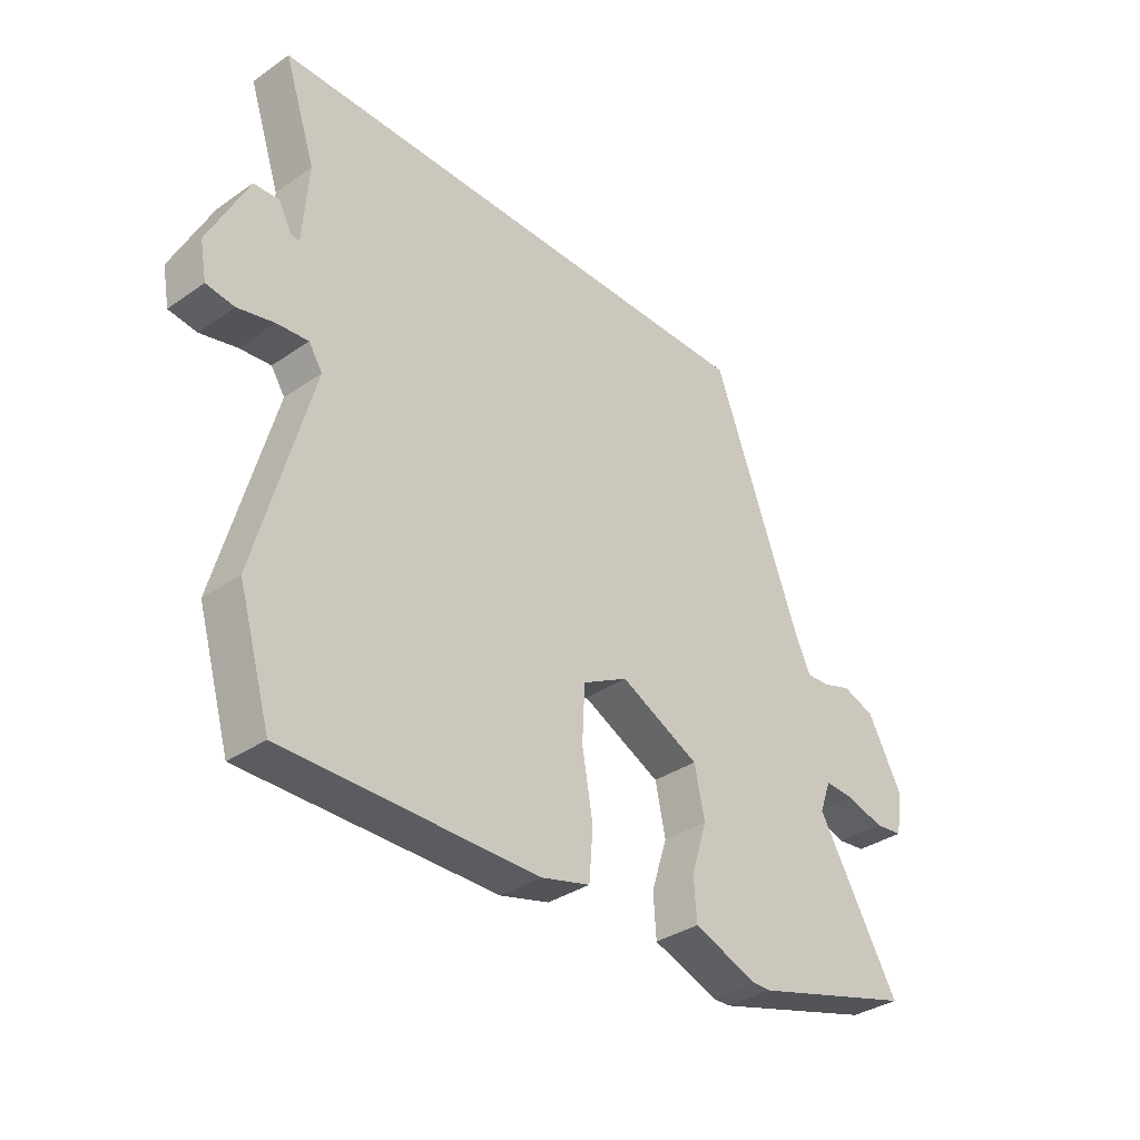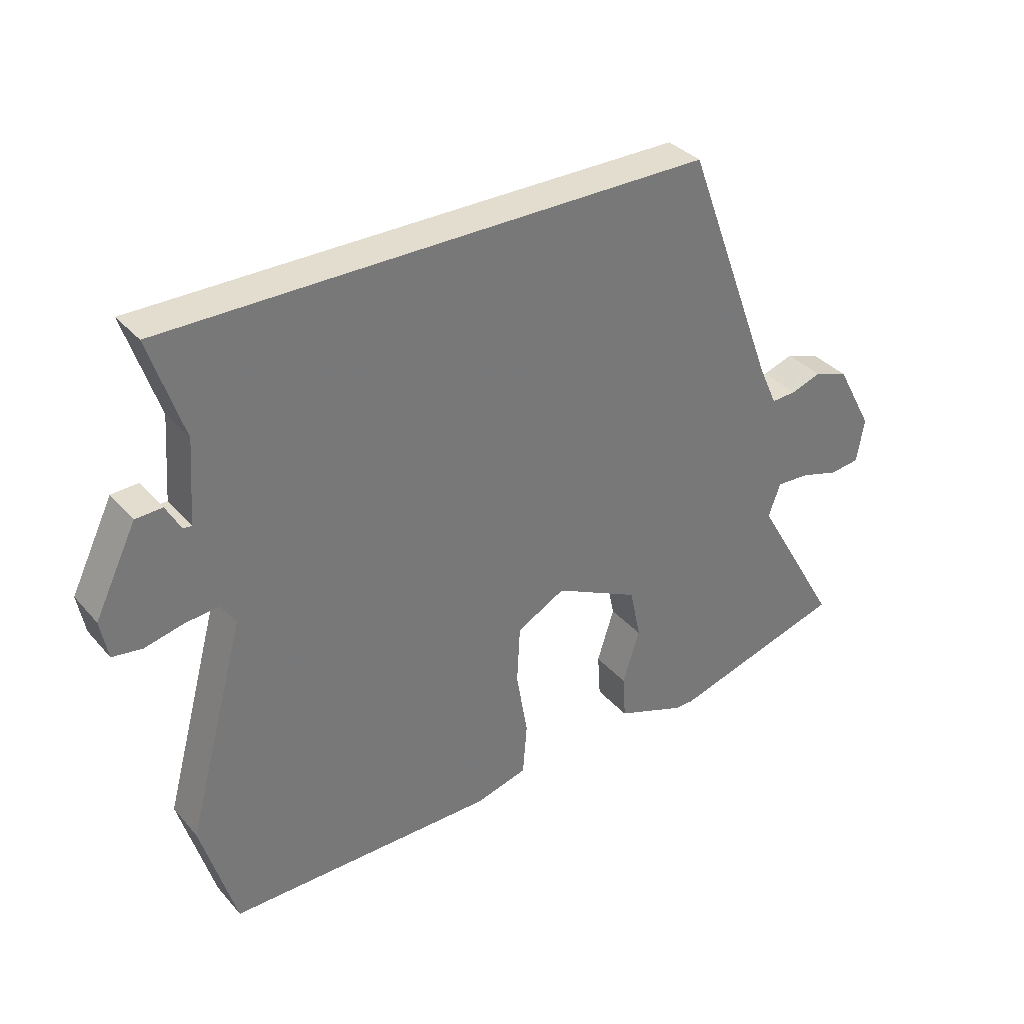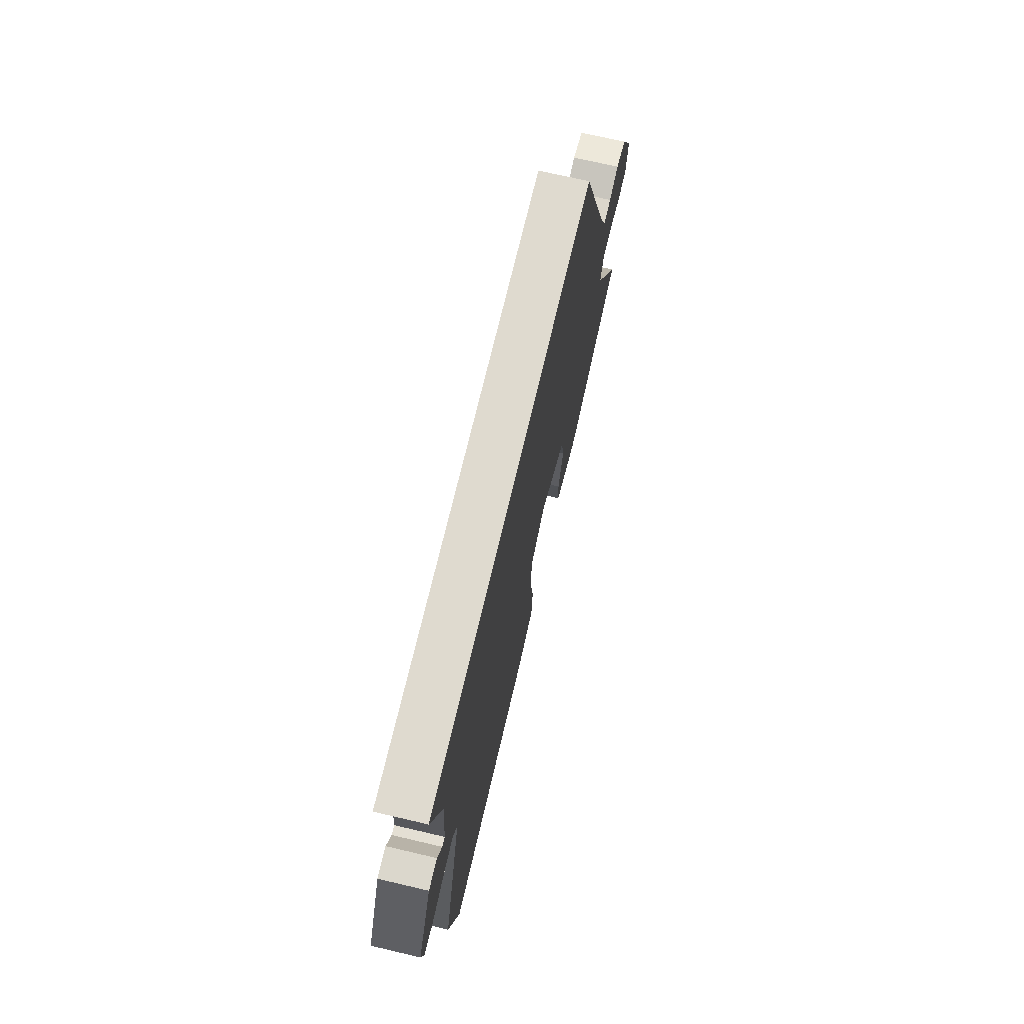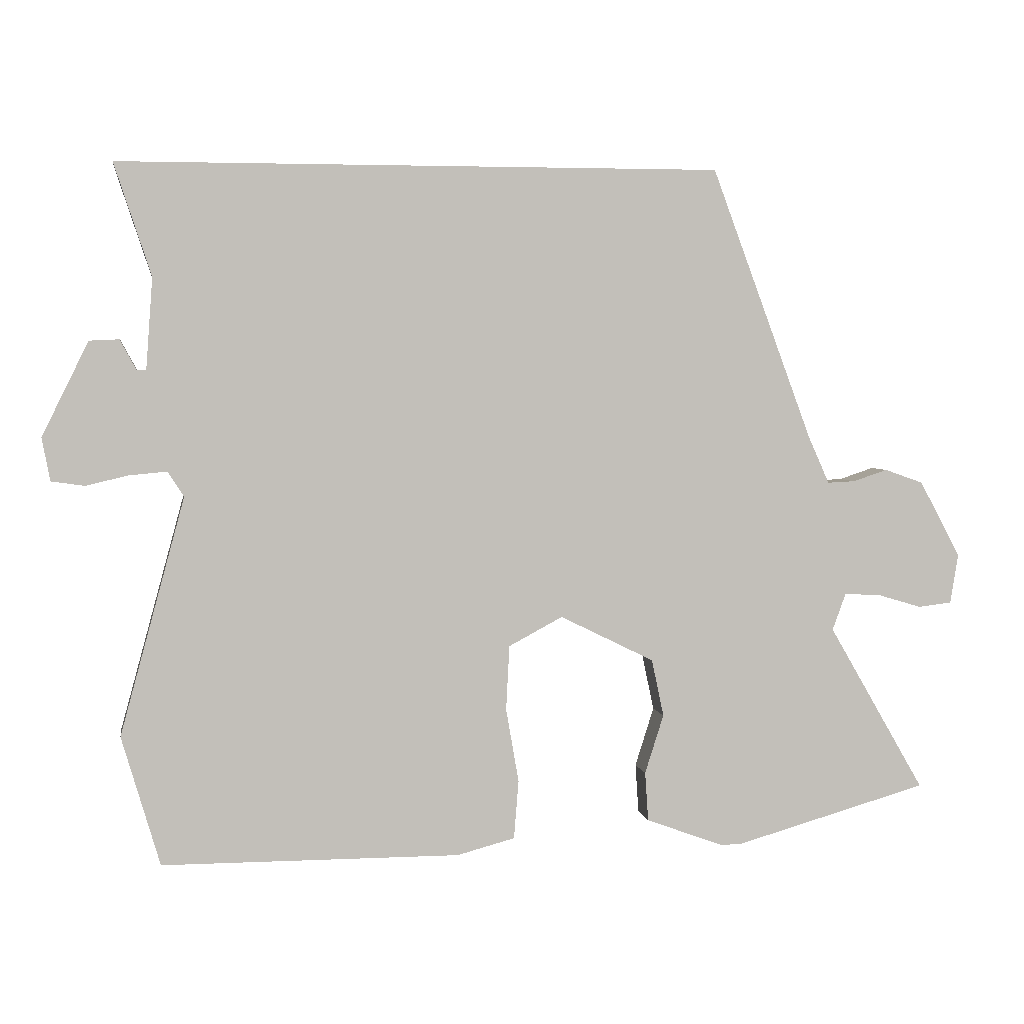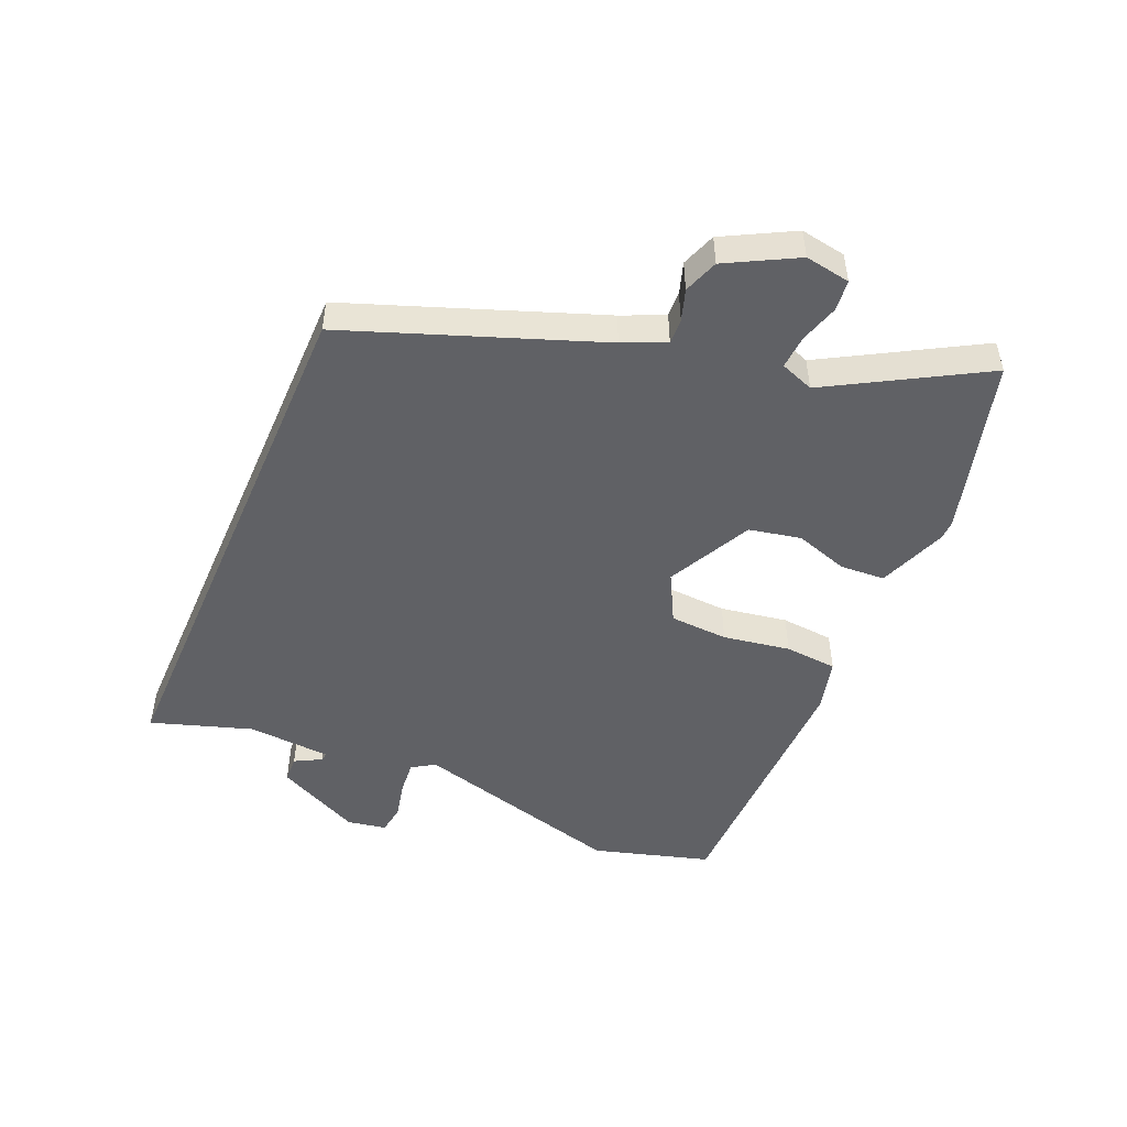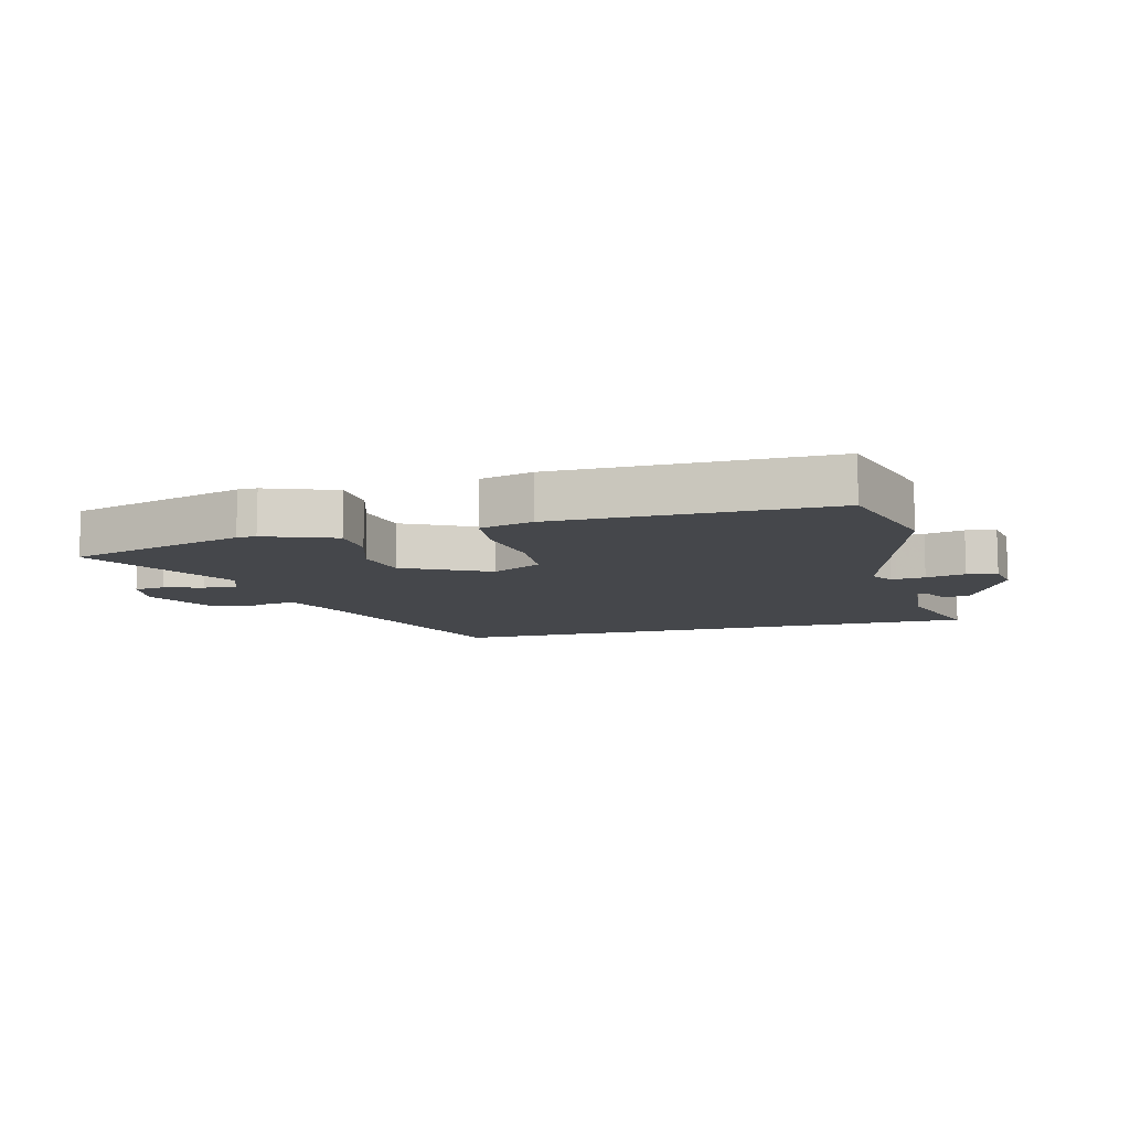
<metadata>
{"format":"obj","ext":"obj","renderer":"f3d","projection":"perspective","resolution":1024,"background":"white","views":[{"elev":-34.8,"azim":-47.3,"up":"+Z"},{"elev":34.8,"azim":-34.9,"up":"+Z"},{"elev":70.6,"azim":-76.8,"up":"+Z"},{"elev":3.6,"azim":-9.0,"up":"+Z"},{"elev":-48.5,"azim":66.4,"up":"+Y"},{"elev":-10.3,"azim":-165.6,"up":"+Y"}]}
</metadata>
<code>
v 0.346 0.07 0.5
v 0.497 0.07 0.095
v 0.528 0.07 0.026
v 0.569 0.07 0.028
v 0.62 0.07 0.045
v 0.677 0.07 0.025
v 0.738 0.07 -0.088
v 0.726 0.07 -0.162
v 0.676 0.07 -0.168
v 0.612 0.07 -0.149
v 0.557 0.07 -0.146
v 0.537 0.07 -0.201
v 0.68 0.07 -0.448
v 0.392 0.07 -0.531
v 0.361 0.07 -0.531
v 0.247 0.07 -0.489
v 0.242 0.07 -0.416
v 0.27 0.07 -0.328
v 0.252 0.07 -0.243
v 0.112 0.07 -0.174
v 0.032 0.07 -0.217
v 0.027 0.07 -0.313
v 0.046 0.07 -0.423
v 0.039 0.07 -0.51
v -0.047 0.07 -0.533
v -0.49 0.07 -0.533
v -0.547 0.07 -0.34
v -0.451 0.07 0.013
v -0.475 0.07 0.05
v -0.53 0.07 0.045
v -0.594 0.07 0.03
v -0.643 0.07 0.037
v -0.655 0.07 0.101
v -0.586 0.07 0.241
v -0.542 0.07 0.243
v -0.518 0.07 0.199
v -0.504 0.07 0.198
v -0.494 0.07 0.334
v -0.549 0.07 0.5
v 0.346 0 0.5
v 0.497 0 0.095
v 0.528 0 0.026
v 0.569 0 0.028
v 0.62 0 0.045
v 0.677 0 0.025
v 0.738 0 -0.088
v 0.726 0 -0.162
v 0.676 0 -0.168
v 0.612 0 -0.149
v 0.557 0 -0.146
v 0.537 0 -0.201
v 0.68 0 -0.448
v 0.392 0 -0.531
v 0.361 0 -0.531
v 0.247 0 -0.489
v 0.242 0 -0.416
v 0.27 0 -0.328
v 0.252 0 -0.243
v 0.112 0 -0.174
v 0.032 0 -0.217
v 0.027 0 -0.313
v 0.046 0 -0.423
v 0.039 0 -0.51
v -0.047 0 -0.533
v -0.49 0 -0.533
v -0.547 0 -0.34
v -0.451 0 0.013
v -0.475 0 0.05
v -0.53 0 0.045
v -0.594 0 0.03
v -0.643 0 0.037
v -0.655 0 0.101
v -0.586 0 0.241
v -0.542 0 0.243
v -0.518 0 0.199
v -0.504 0 0.198
v -0.494 0 0.334
v -0.549 0 0.5
f 38 39 1 2
f 37 38 2 3
f 36 37 3
f 34 35 36
f 33 34 36
f 32 33 36
f 31 32 36
f 30 31 36
f 29 30 36
f 28 29 36 3
f 26 27 28
f 25 26 28
f 24 25 28
f 23 24 28
f 22 23 28
f 21 22 28
f 20 21 28
f 20 28 3
f 19 20 3 4
f 4 5 6
f 19 4 6
f 18 19 6
f 16 17 18
f 15 16 18
f 14 15 18
f 13 14 18
f 12 13 18
f 11 12 18
f 11 18 6
f 10 11 6 7
f 7 8 9 10
f 41 40 78 77
f 42 41 77 76
f 42 76 75
f 75 74 73
f 75 73 72
f 75 72 71
f 75 71 70
f 75 70 69
f 75 69 68
f 42 75 68 67
f 67 66 65
f 67 65 64
f 67 64 63
f 67 63 62
f 67 62 61
f 67 61 60
f 67 60 59
f 42 67 59
f 43 42 59 58
f 45 44 43
f 45 43 58
f 45 58 57
f 57 56 55
f 57 55 54
f 57 54 53
f 57 53 52
f 57 52 51
f 57 51 50
f 45 57 50
f 46 45 50 49
f 49 48 47 46
f 1 40 41 2
f 2 41 42 3
f 3 42 43 4
f 4 43 44 5
f 5 44 45 6
f 6 45 46 7
f 7 46 47 8
f 8 47 48 9
f 9 48 49 10
f 10 49 50 11
f 11 50 51 12
f 12 51 52 13
f 13 52 53 14
f 14 53 54 15
f 15 54 55 16
f 16 55 56 17
f 17 56 57 18
f 18 57 58 19
f 19 58 59 20
f 20 59 60 21
f 21 60 61 22
f 22 61 62 23
f 23 62 63 24
f 24 63 64 25
f 25 64 65 26
f 26 65 66 27
f 27 66 67 28
f 28 67 68 29
f 29 68 69 30
f 30 69 70 31
f 31 70 71 32
f 32 71 72 33
f 33 72 73 34
f 34 73 74 35
f 35 74 75 36
f 36 75 76 37
f 37 76 77 38
f 38 77 78 39
f 39 78 40 1

</code>
